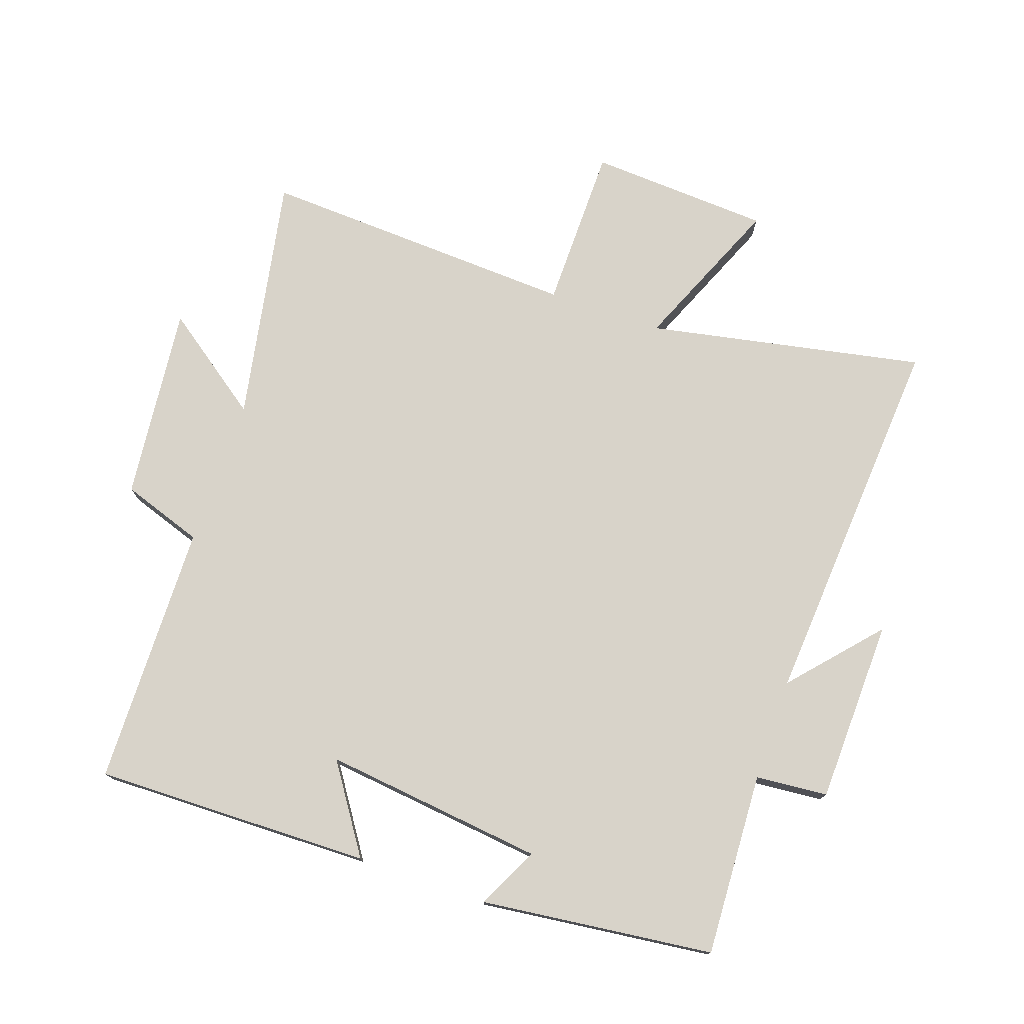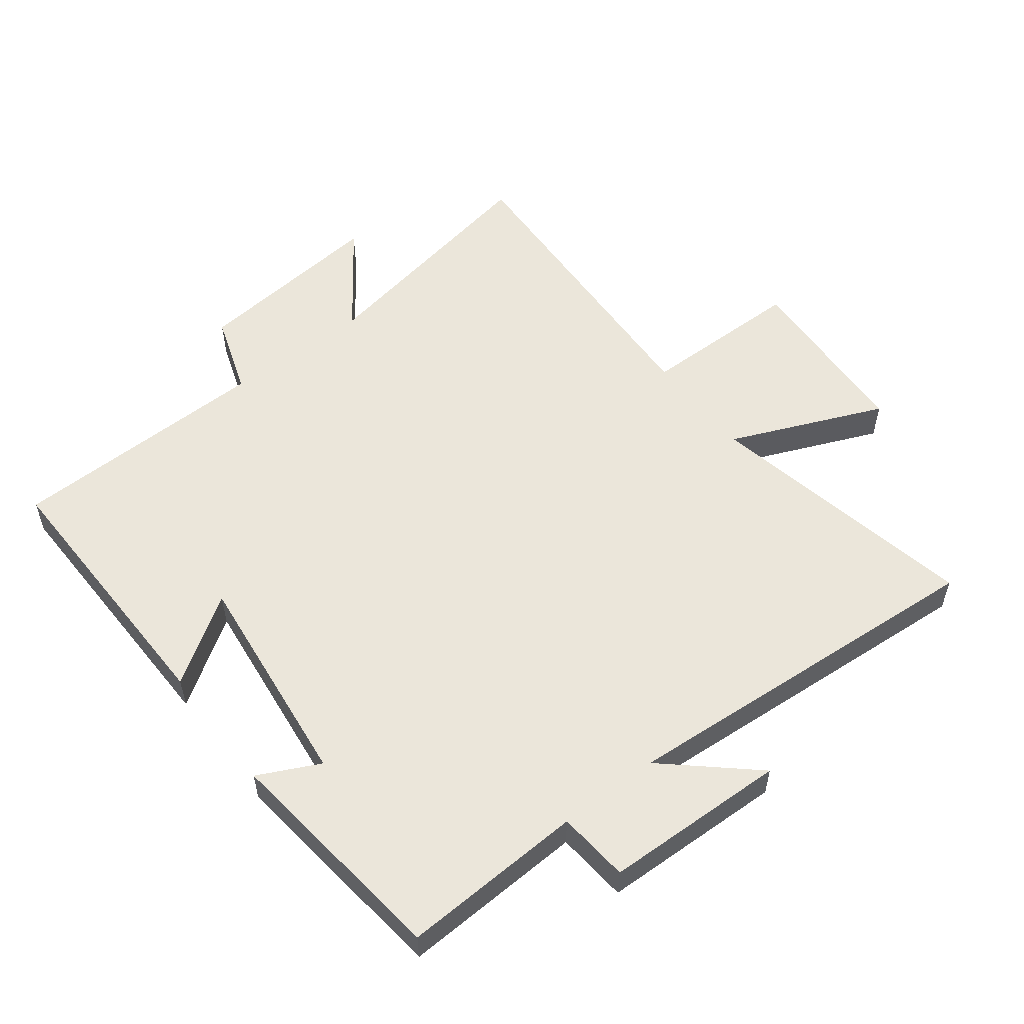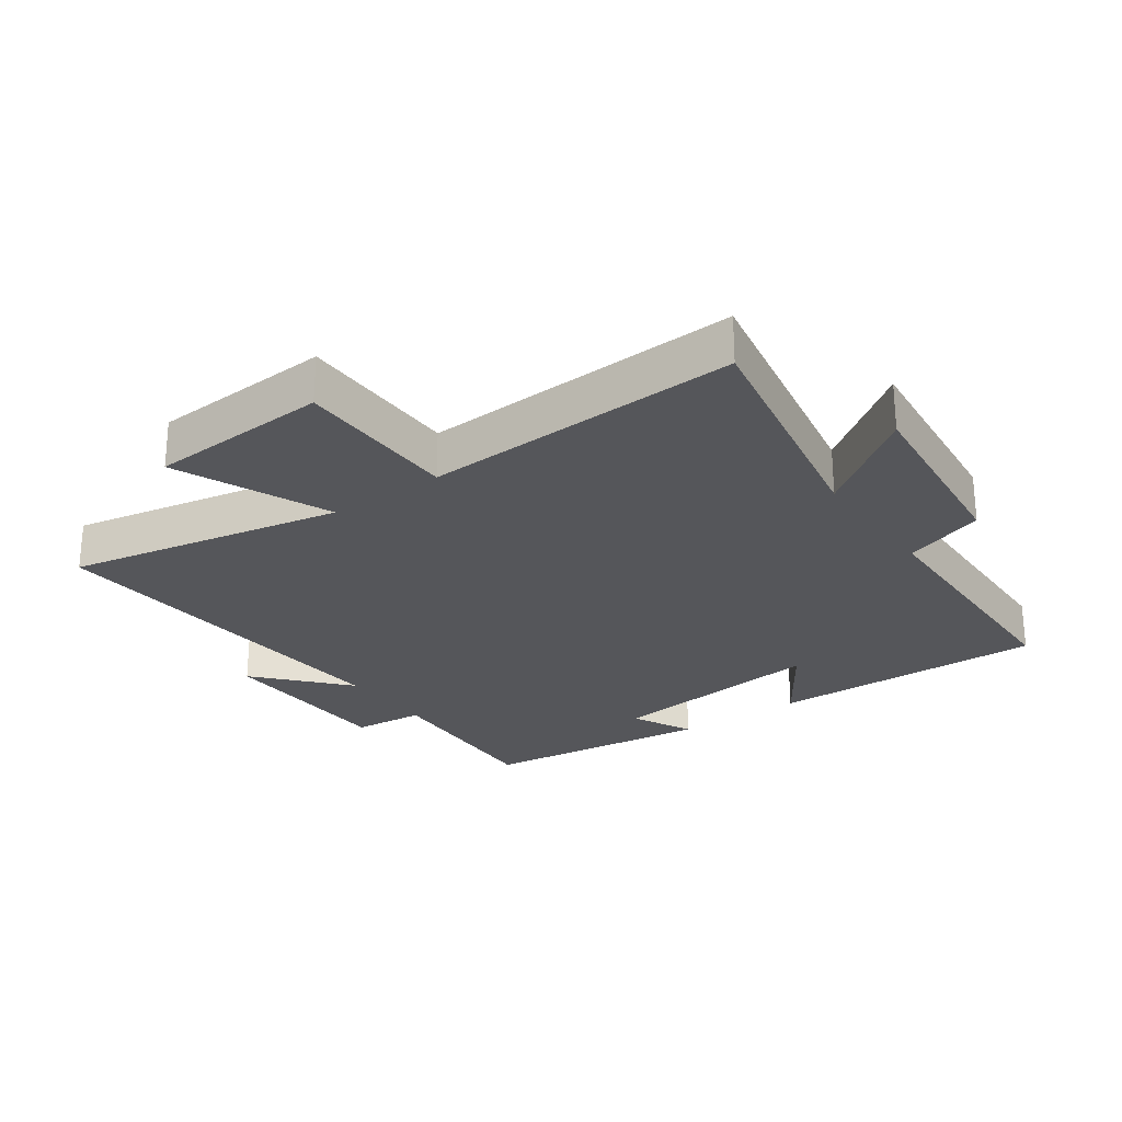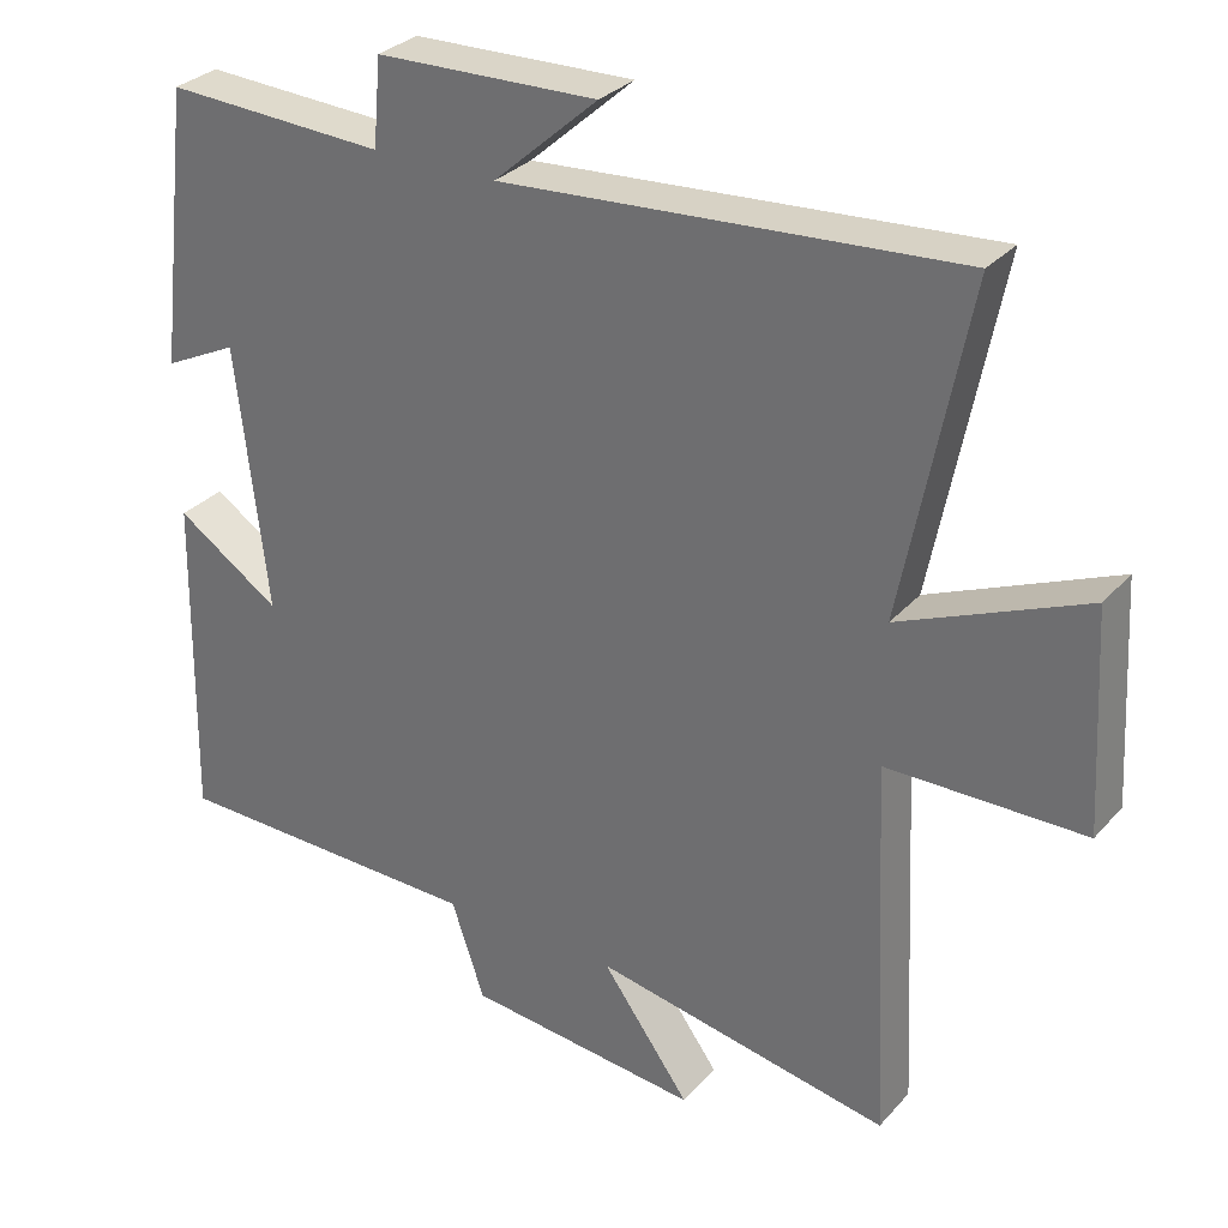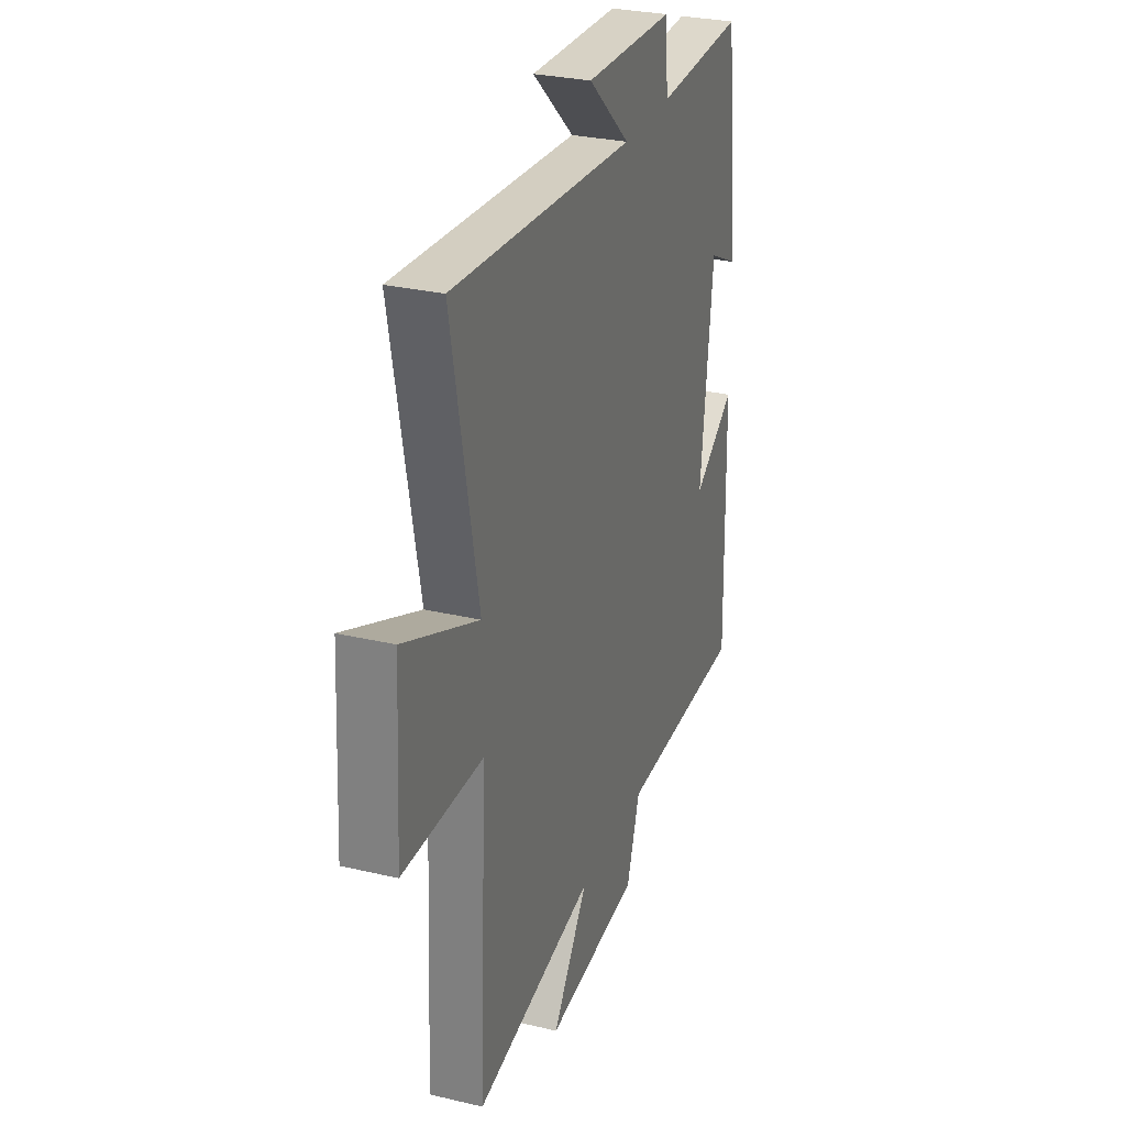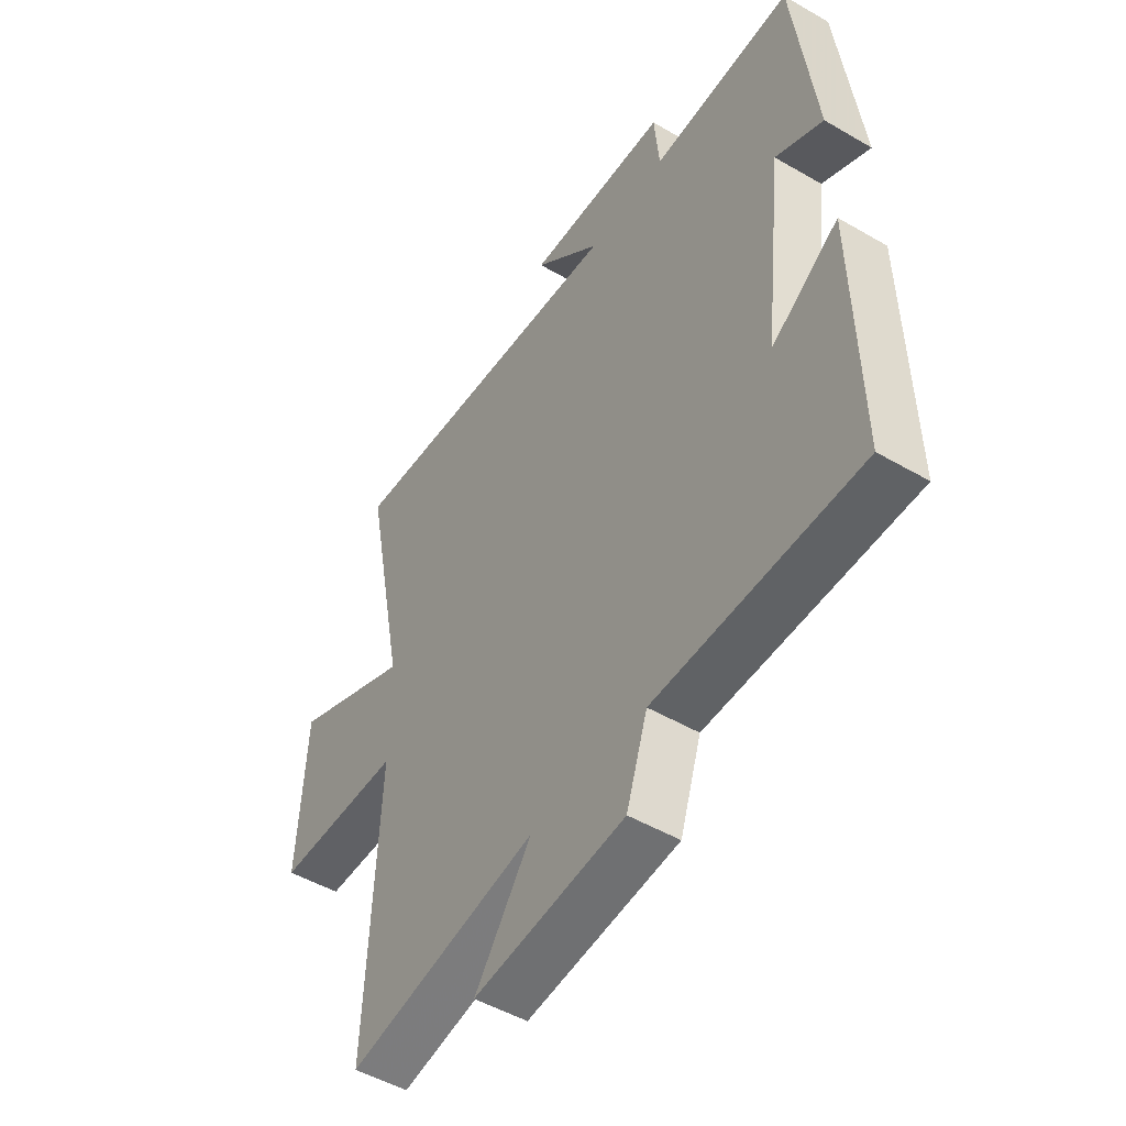
<metadata>
{"format":"obj","ext":"obj","renderer":"f3d","projection":"perspective","resolution":1024,"background":"white","views":[{"elev":76.0,"azim":-70.9,"up":"+Y"},{"elev":54.9,"azim":-37.5,"up":"+Y"},{"elev":-25.9,"azim":125.4,"up":"+Y"},{"elev":30.5,"azim":33.5,"up":"+Z"},{"elev":28.9,"azim":109.4,"up":"+Z"},{"elev":-49.5,"azim":-122.8,"up":"+Z"}]}
</metadata>
<code>
v 0.524 0.07 -0.573
v 0.137 0.07 -0.5
v 0.252 0.07 -0.659
v -0.054 0.07 -0.627
v -0.097 0.07 -0.5
v -0.508 0.07 -0.492
v -0.5 0.07 -0.058
v -0.364 0.07 -0.149
v -0.404 0.07 0.197
v -0.5 0.07 0.15
v -0.457 0.07 0.514
v -0.17 0.07 0.5
v -0.16 0.07 0.613
v 0.128 0.07 0.621
v -0.008 0.07 0.5
v 0.585 0.07 0.542
v 0.5 0.07 0.11
v 0.741 0.07 0.212
v 0.757 0.07 -0.072
v 0.5 0.07 -0.074
v 0.524 0 -0.573
v 0.137 0 -0.5
v 0.252 0 -0.659
v -0.054 0 -0.627
v -0.097 0 -0.5
v -0.508 0 -0.492
v -0.5 0 -0.058
v -0.364 0 -0.149
v -0.404 0 0.197
v -0.5 0 0.15
v -0.457 0 0.514
v -0.17 0 0.5
v -0.16 0 0.613
v 0.128 0 0.621
v -0.008 0 0.5
v 0.585 0 0.542
v 0.5 0 0.11
v 0.741 0 0.212
v 0.757 0 -0.072
v 0.5 0 -0.074
f 17 18 19 20
f 15 16 17
f 15 17 20
f 12 13 14 15
f 12 15 20 1
f 9 10 11 12
f 8 9 12 1
f 5 6 7 8
f 2 3 4 5
f 2 5 8
f 1 2 8
f 40 39 38 37
f 37 36 35
f 40 37 35
f 35 34 33 32
f 21 40 35 32
f 32 31 30 29
f 21 32 29 28
f 28 27 26 25
f 25 24 23 22
f 28 25 22
f 28 22 21
f 1 21 22 2
f 2 22 23 3
f 3 23 24 4
f 4 24 25 5
f 5 25 26 6
f 6 26 27 7
f 7 27 28 8
f 8 28 29 9
f 9 29 30 10
f 10 30 31 11
f 11 31 32 12
f 12 32 33 13
f 13 33 34 14
f 14 34 35 15
f 15 35 36 16
f 16 36 37 17
f 17 37 38 18
f 18 38 39 19
f 19 39 40 20
f 20 40 21 1

</code>
